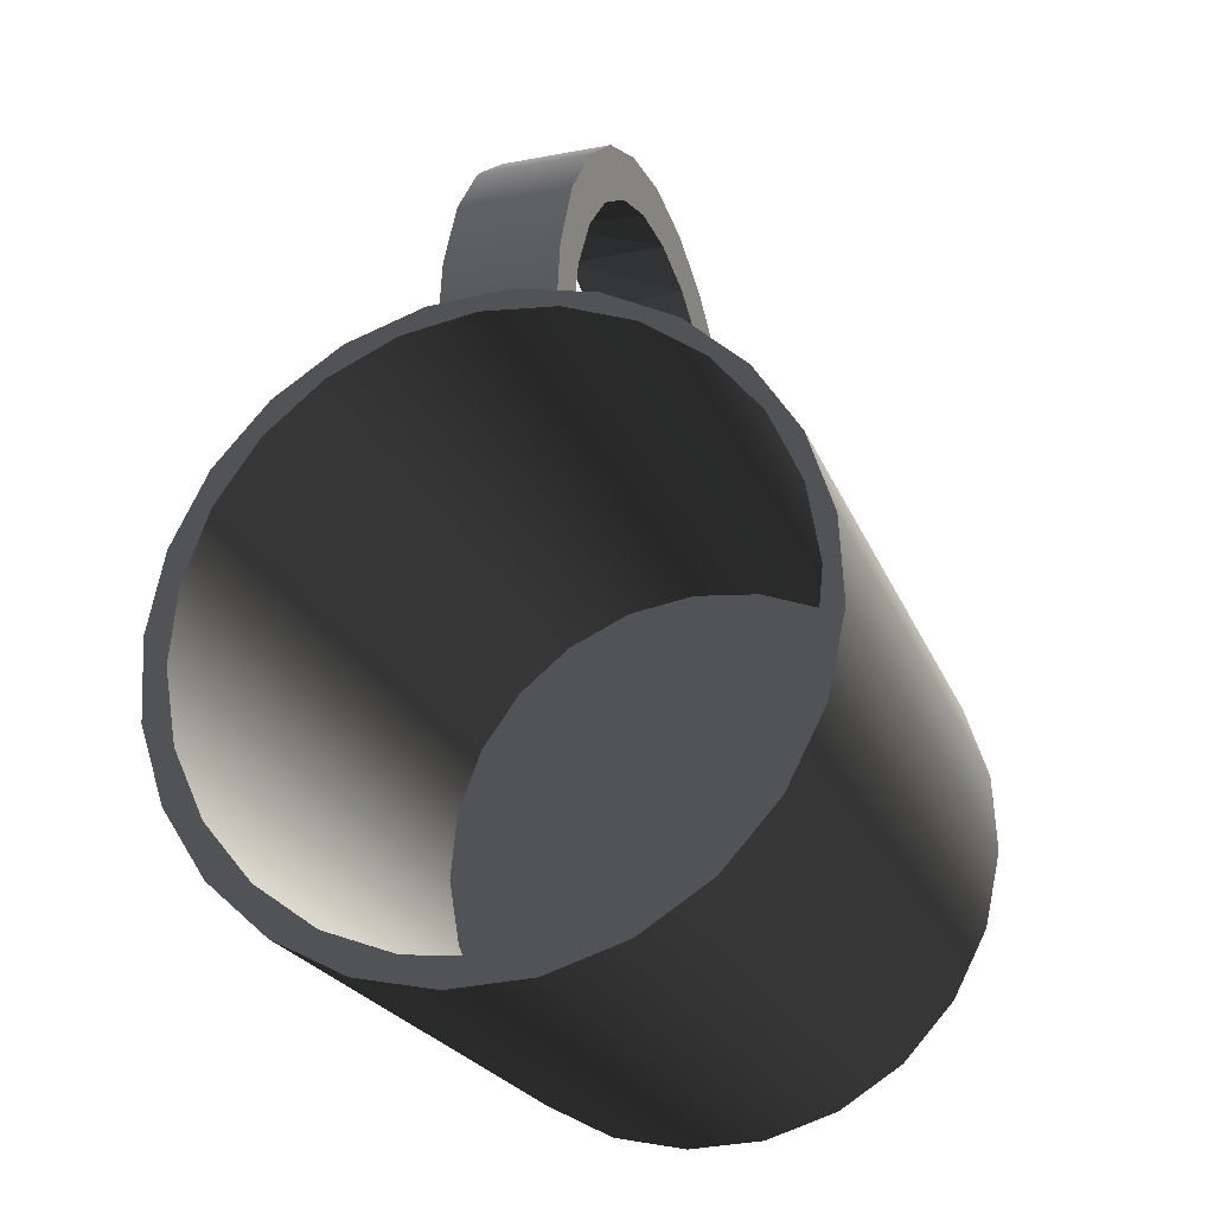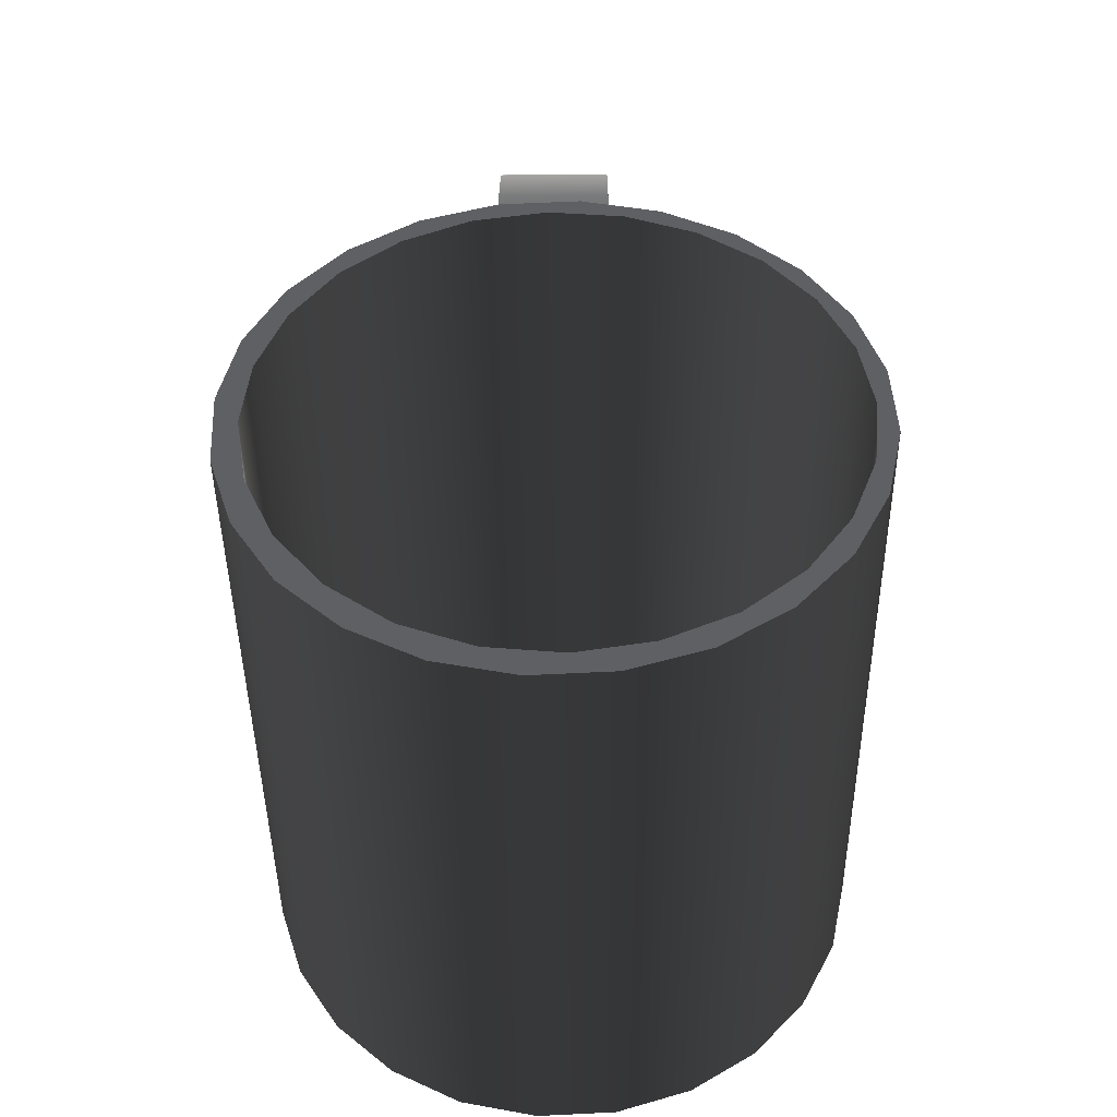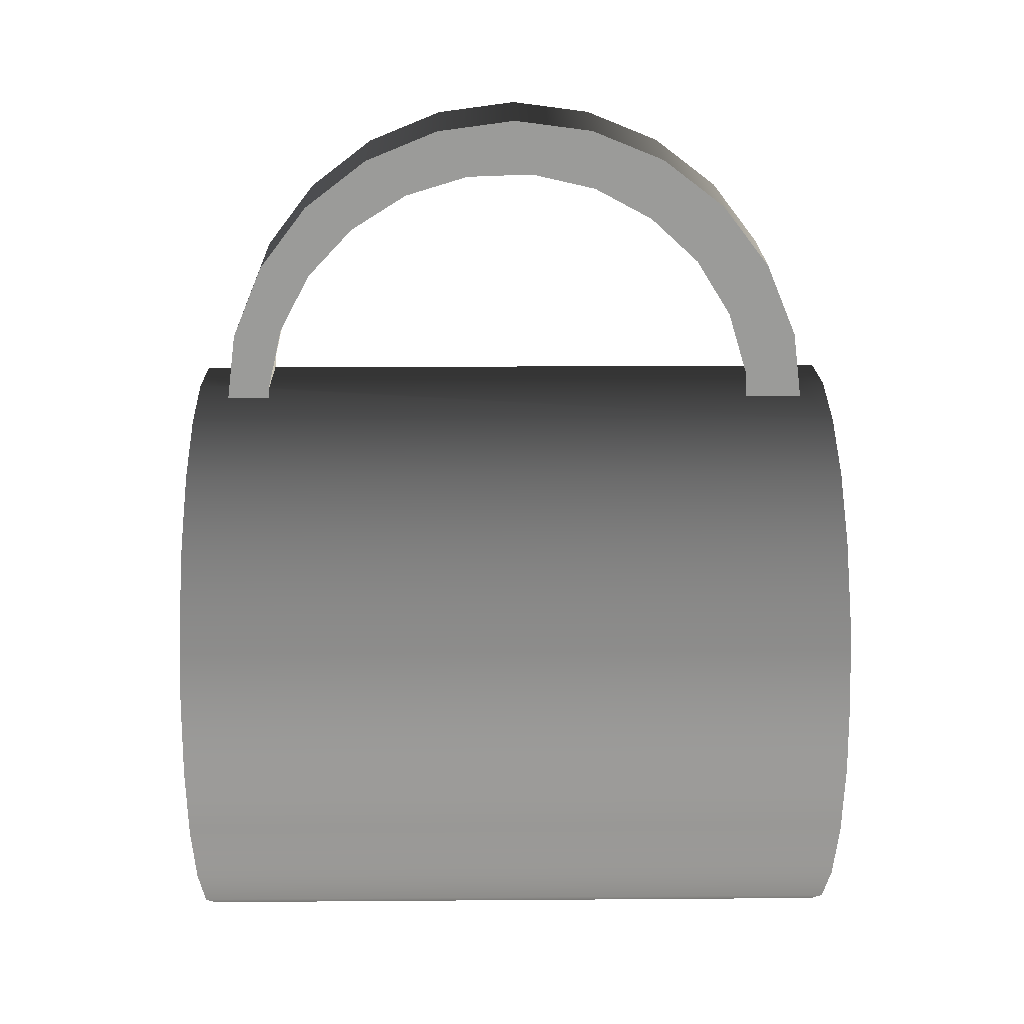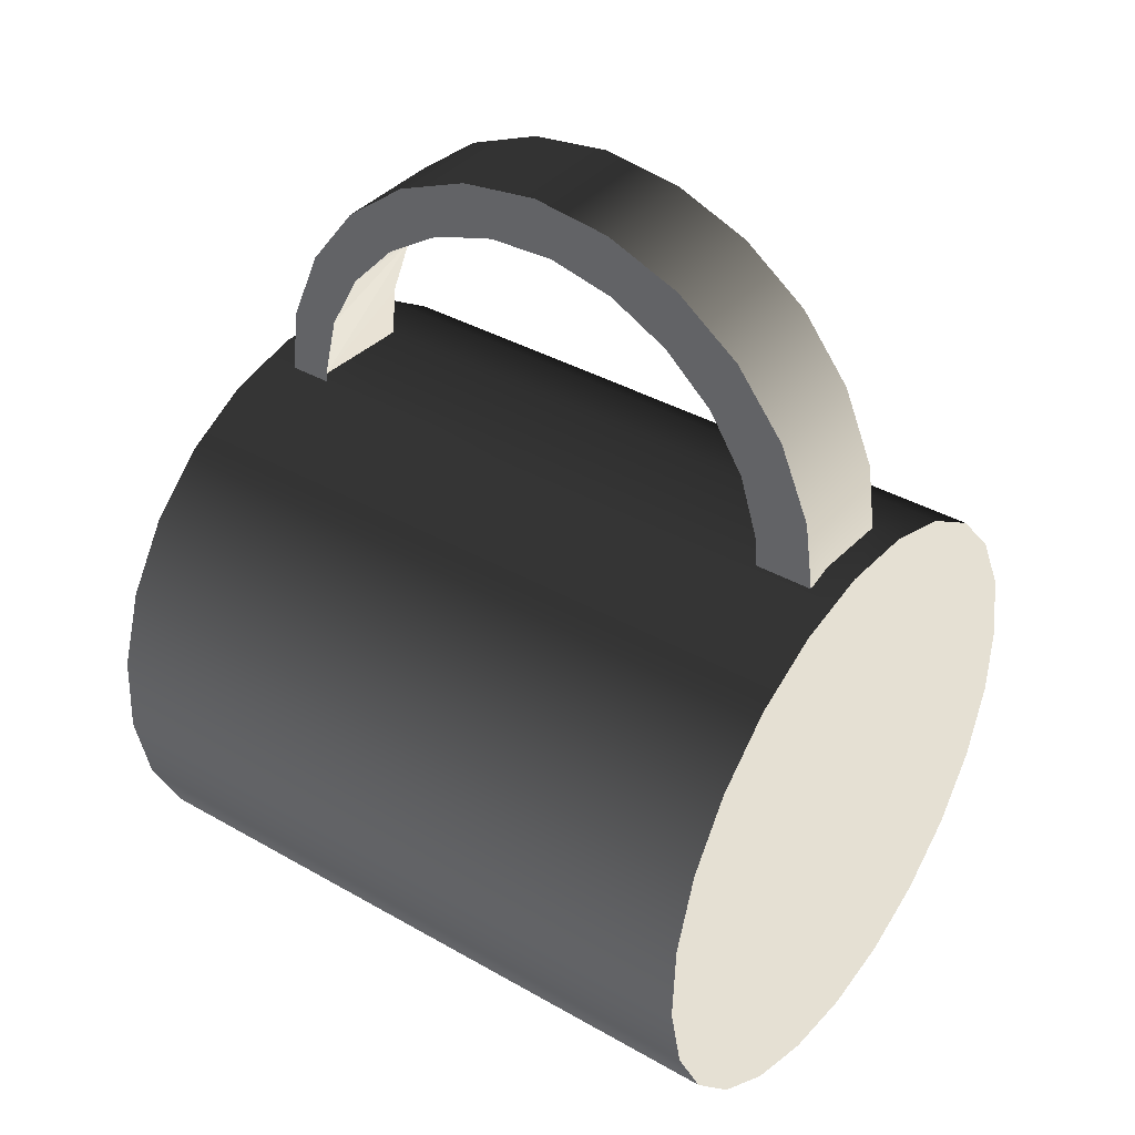
<metadata>
{"format":"obj","ext":"obj","renderer":"f3d","projection":"perspective","resolution":1024,"background":"white","views":[{"elev":-22.5,"azim":-162.1,"up":"+Y"},{"elev":-43.5,"azim":-179.4,"up":"+Y"},{"elev":20.5,"azim":-90.8,"up":"+Y"},{"elev":38.1,"azim":-54.0,"up":"+Y"}]}
</metadata>
<code>
v -0.04021 -0.03878 0.04656
v -0.04202 -0.01674 0.04656
v -0.04257 -0.02788 0.04656
v -0.0386 -0.006148 0.04656
v -0.04257 -0.02788 -0.04816
v -0.04021 -0.03878 -0.04816
v -0.03513 -0.04866 0.04656
v -0.04202 -0.01674 -0.04816
v -0.03513 -0.04866 -0.04816
v -0.03256 0.003176 0.04656
v -0.0386 -0.006148 -0.04816
v -0.03913 -0.03293 -0.04816
v -0.02765 -0.05695 -0.04816
v -0.02765 -0.05695 0.04656
v -0.04014 -0.02258 -0.04816
v -0.03548 -0.04257 -0.04816
v -0.02945 -0.05103 -0.04816
v -0.02431 0.01068 0.04656
v -0.03256 0.003176 -0.04816
v -0.03845 -0.01239 -0.04816
v -0.03913 -0.03293 0.04443
v -0.03548 -0.04257 0.04443
v -0.01829 -0.06296 0.04656
v -0.02145 -0.05759 -0.04816
v -0.02431 0.01068 -0.04816
v -0.04014 -0.02258 0.04443
v -0.02945 -0.05103 0.04443
v -0.01829 -0.06296 -0.04816
v -0.0144 0.01574 0.04656
v -0.0144 0.01574 -0.04816
v -0.0276 0.005072 -0.04816
v -0.03417 -0.002908 -0.04816
v -0.03845 -0.01239 0.04443
v -0.03417 -0.002908 0.04443
v -0.007691 -0.06636 0.04656
v -0.02145 -0.05759 0.04443
v -0.01201 -0.06185 -0.04816
v -0.01918 0.01108 -0.04816
v -0.0276 0.005072 0.04443
v -0.007691 -0.06636 -0.04816
v -0.003511 0.01811 0.04656
v -0.003511 0.01811 -0.04816
v -0.009477 0.01471 -0.04816
v -0.01918 0.01108 0.04443
v 0.003435 -0.06691 0.04656
v -0.01201 -0.06185 0.04443
v -0.001796 -0.06359 -0.04816
v -0.003511 0.01811 0.04248
v -0.003511 0.01811 -0.04348
v -0.009477 0.01471 0.04443
v 0.003435 -0.06691 -0.04816
v 0.007615 0.01756 0.04656
v 0.007615 0.01756 0.04255
v 0.007615 0.01756 -0.04816
v 0.000827 0.01574 -0.04816
v 0.000827 0.01574 0.04278
v 0.01432 -0.06462 0.04656
v -0.001796 -0.06359 0.04443
v 0.008515 -0.06256 -0.04816
v 0.007915 0.02688 0.04132
v 0.007615 0.01756 -0.04355
v 0.000827 0.01574 0.04443
v 0.01432 -0.06462 -0.04816
v 0.01822 0.01416 0.04656
v -0.007446 0.02688 0.04132
v 0.007915 0.01953 0.03628
v 0.007915 0.01748 0.04256
v 0.007915 0.02688 -0.04232
v 0.01822 0.01416 -0.04816
v 0.01105 0.01408 -0.04816
v 0.01105 0.01408 0.04443
v 0.02423 -0.05948 0.04656
v 0.008515 -0.06256 0.04443
v 0.01821 -0.05893 -0.04816
v -0.007446 0.01724 0.04259
v -0.007446 0.03731 0.037
v 0.007915 0.01748 0.03614
v 0.007915 0.02909 0.03442
v -0.007446 0.01724 -0.04359
v 0.007915 0.01748 -0.04356
v 0.007915 0.01748 -0.03782
v 0.02423 -0.05948 -0.04816
v 0.02757 0.008075 0.04656
v -0.007446 0.01724 0.03436
v 0.007915 0.03731 0.037
v -0.007446 0.03004 0.03148
v -0.007446 0.01827 0.03432
v -0.007446 0.02103 0.03423
v -0.007446 0.02688 -0.04232
v 0.007915 0.02467 -0.03732
v 0.007915 0.01566 -0.0438
v 0.02757 0.008075 -0.04816
v 0.02049 0.009813 -0.04816
v 0.02049 0.009813 0.04443
v 0.01821 -0.05893 0.04443
v 0.03249 -0.05206 0.04656
v 0.02663 -0.05285 -0.04816
v -0.007446 0.04632 0.03011
v -0.007446 0.0381 0.02647
v 0.007915 0.03778 0.03016
v -0.007446 0.01858 -0.03748
v 0.007915 0.03731 -0.038
v 0.007915 0.03383 -0.03417
v 0.007915 0.01495 -0.03799
v 0.03249 -0.05206 -0.04816
v 0.03506 -0.000143 0.04656
v 0.007915 0.04632 0.03011
v -0.007446 0.01724 -0.03743
v -0.007446 0.02783 -0.03535
v -0.007446 0.03731 -0.038
v 0.02849 0.003255 -0.04816
v 0.02849 0.003255 0.04443
v 0.02663 -0.05285 0.04443
v 0.03853 -0.04265 -0.04816
v 0.03321 -0.04487 -0.04816
v 0.03853 -0.04265 0.04656
v 0.03506 -0.000143 -0.04816
v 0.007915 0.05319 0.02115
v -0.007446 0.0445 0.01957
v 0.007915 0.04513 0.02378
v 0.007915 0.04632 -0.03112
v 0.007915 0.04189 -0.02874
v 0.03321 -0.04487 0.04443
v 0.04014 -0.01002 0.04656
v -0.007446 0.05319 0.02115
v 0.007915 0.05059 0.01572
v -0.007446 0.049 0.01124
v -0.007446 0.03613 -0.0309
v -0.007446 0.04632 -0.03112
v 0.03452 -0.0052 -0.04816
v 0.04194 -0.03207 -0.04816
v 0.03749 -0.03546 -0.04816
v 0.03749 -0.03546 0.04443
v 0.04194 -0.03207 0.04656
v 0.04014 -0.01002 -0.04816
v 0.007915 0.05746 0.0107
v 0.007915 0.05367 0.006537
v -0.007446 0.043 -0.02446
v -0.007446 0.05319 -0.02215
v 0.007915 0.04822 -0.02141
v 0.03817 -0.01492 -0.04816
v 0.03452 -0.0052 0.04443
v 0.03918 -0.02519 -0.04816
v 0.04249 -0.02092 0.04656
v -0.007446 0.05746 0.0107
v -0.007446 0.05114 0.002035
v -0.007446 0.04806 -0.01644
v 0.007915 0.05319 -0.02215
v 0.04249 -0.02092 -0.04816
v 0.03918 -0.02519 0.04443
v 0.03817 -0.01492 0.04443
v 0.007915 0.05896 -0.000501
v 0.007915 0.05438 -0.003153
v -0.007446 0.05746 -0.01171
v -0.007446 0.05082 -0.007405
v 0.007915 0.05248 -0.01269
v -0.007446 0.05896 -0.000501
v 0.007915 0.05746 -0.01171
v -0.007446 0.01566 -0.0438
v 0.007915 0.01566 0.0428
v 0.007915 0.01455 0.04265
v -0.007446 0.01566 0.0428
v -0.007446 0.01495 0.0427
v 0.001357 0.01566 0.0428
g mesh1_mesh1-geometry
f 1 2 3
f 2 1 4
f 3 2 1
f 4 1 2
f 3 5 2
f 1 6 3
f 4 1 7
f 7 1 4
f 2 8 4
f 8 2 5
f 5 3 6
f 6 1 9
f 7 9 1
f 4 7 10
f 10 7 4
f 11 4 8
f 5 6 8
f 9 12 6
f 9 7 13
f 10 7 14
f 14 7 10
f 4 11 10
f 11 8 15
f 15 8 6
f 15 6 12
f 16 12 9
f 14 13 7
f 13 17 9
f 10 14 18
f 18 14 10
f 19 10 11
f 20 11 15
f 12 21 15
f 16 22 12
f 17 16 9
f 14 23 13
f 24 17 13
f 18 14 23
f 23 14 18
f 18 10 25
f 19 25 10
f 19 11 20
f 15 26 20
f 26 15 21
f 21 12 22
f 22 16 27
f 17 27 16
f 28 13 23
f 17 24 27
f 28 24 13
f 18 23 29
f 29 23 18
f 25 30 18
f 25 19 31
f 32 19 20
f 33 20 26
f 26 21 33
f 22 33 21
f 27 34 22
f 23 35 28
f 36 27 24
f 37 24 28
f 29 23 35
f 35 23 29
f 29 18 30
f 30 25 38
f 31 19 32
f 38 25 31
f 20 33 32
f 34 33 22
f 39 34 27
f 40 28 35
f 36 39 27
f 24 37 36
f 40 37 28
f 29 35 41
f 41 35 29
f 30 42 29
f 43 30 38
f 32 34 31
f 38 31 44
f 34 32 33
f 39 31 34
f 35 45 40
f 44 39 36
f 46 36 37
f 47 37 40
f 41 35 45
f 45 35 41
f 41 29 48
f 49 29 42
f 42 30 43
f 43 38 50
f 39 44 31
f 44 50 38
f 51 40 45
f 46 44 36
f 37 47 46
f 51 47 40
f 41 45 52
f 52 45 41
f 48 29 49
f 48 53 41
f 42 54 49
f 55 42 43
f 50 56 43
f 50 44 46
f 45 57 51
f 58 46 47
f 59 47 51
f 52 45 57
f 57 45 52
f 52 41 53
f 48 49 53
f 53 48 60
f 61 49 54
f 54 42 55
f 55 43 56
f 62 56 50
f 58 50 46
f 63 51 57
f 47 59 58
f 63 59 51
f 52 57 64
f 64 57 52
f 52 53 64
f 61 53 49
f 60 48 65
f 60 66 67
f 67 53 60
f 61 68 49
f 54 69 61
f 70 54 55
f 56 71 55
f 62 71 56
f 62 50 58
f 57 72 63
f 73 58 59
f 74 59 63
f 64 57 72
f 72 57 64
f 53 61 64
f 75 65 48
f 65 76 60
f 77 67 66
f 78 66 60
f 49 68 79
f 80 81 68
f 80 68 61
f 64 61 69
f 69 54 70
f 70 55 71
f 71 62 73
f 73 62 58
f 82 63 72
f 59 74 73
f 82 74 63
f 64 72 83
f 83 72 64
f 75 84 65
f 85 60 76
f 76 65 86
f 66 87 77
f 78 88 66
f 85 78 60
f 89 79 68
f 90 68 81
f 81 91 80
f 80 91 81
f 69 92 64
f 93 69 70
f 71 94 70
f 95 71 73
f 72 96 82
f 95 73 74
f 97 74 82
f 83 72 96
f 96 72 83
f 83 64 92
f 87 65 84
f 76 98 85
f 86 65 88
f 99 76 86
f 88 87 66
f 86 88 78
f 100 78 85
f 89 101 79
f 68 102 89
f 103 68 90
f 81 101 90
f 91 81 104
f 104 81 91
f 92 69 93
f 93 70 94
f 94 71 95
f 105 82 96
f 74 97 95
f 105 97 82
f 83 96 106
f 106 96 83
f 83 92 106
f 88 65 87
f 107 85 98
f 98 76 99
f 99 86 100
f 100 86 78
f 107 100 85
f 108 79 101
f 109 101 89
f 110 89 102
f 102 68 103
f 90 101 103
f 111 92 93
f 94 112 93
f 113 94 95
f 105 96 114
f 113 95 97
f 115 97 105
f 106 96 116
f 116 96 106
f 117 106 92
f 107 98 118
f 119 98 99
f 120 99 100
f 120 100 107
f 101 109 103
f 110 109 89
f 102 121 110
f 122 102 103
f 117 92 111
f 111 93 112
f 112 94 113
f 116 114 96
f 114 115 105
f 113 97 123
f 115 123 97
f 106 116 124
f 124 116 106
f 106 117 124
f 125 118 98
f 118 126 107
f 127 98 119
f 120 119 99
f 126 120 107
f 109 128 103
f 128 109 110
f 129 110 121
f 121 102 122
f 103 128 122
f 130 117 111
f 111 112 130
f 123 112 113
f 114 116 131
f 132 115 114
f 123 115 133
f 124 116 134
f 134 116 124
f 135 124 117
f 118 125 136
f 125 98 127
f 137 126 118
f 126 127 119
f 126 119 120
f 138 128 110
f 129 138 110
f 129 121 139
f 140 121 122
f 128 138 122
f 141 117 130
f 142 130 112
f 142 112 123
f 134 131 116
f 131 143 114
f 132 133 115
f 143 132 114
f 133 142 123
f 124 134 144
f 144 134 124
f 124 135 144
f 135 117 141
f 145 136 125
f 136 137 118
f 146 125 127
f 137 127 126
f 147 138 129
f 148 139 121
f 139 147 129
f 148 121 140
f 122 138 140
f 130 142 141
f 131 134 149
f 135 143 131
f 133 132 150
f 143 150 132
f 151 142 133
f 144 149 134
f 149 144 135
f 143 135 141
f 136 145 152
f 145 125 139
f 153 137 136
f 125 146 139
f 137 146 127
f 140 138 147
f 139 148 154
f 155 147 139
f 156 148 140
f 151 141 142
f 149 135 131
f 150 151 133
f 150 143 151
f 141 151 143
f 157 152 145
f 152 158 136
f 154 145 139
f 153 146 137
f 158 153 136
f 146 155 139
f 140 147 156
f 158 154 148
f 156 147 155
f 153 148 156
f 152 157 158
f 157 145 154
f 153 155 146
f 158 148 153
f 154 158 157
f 156 155 153
g mesh1_mesh1-geometry
f 2 5 3
f 3 6 1
f 4 8 2
f 5 2 8
f 6 3 5
f 9 1 6
f 1 9 7
f 8 4 11
f 8 6 5
f 6 12 9
f 13 7 9
f 10 11 4
f 15 8 11
f 6 8 15
f 12 6 15
f 9 12 16
f 7 13 14
f 9 17 13
f 11 10 19
f 15 11 20
f 9 16 17
f 13 23 14
f 13 17 24
f 25 10 18
f 10 25 19
f 20 11 19
f 23 13 28
f 13 24 28
f 18 30 25
f 31 19 25
f 20 19 32
f 28 35 23
f 28 24 37
f 30 18 29
f 38 25 30
f 32 19 31
f 31 25 38
f 35 28 40
f 28 37 40
f 29 42 30
f 38 30 43
f 40 45 35
f 40 37 47
f 48 29 41
f 42 29 49
f 43 30 42
f 45 40 51
f 40 47 51
f 49 29 48
f 41 53 48
f 49 54 42
f 43 42 55
f 51 57 45
f 51 47 59
f 53 41 52
f 53 49 48
f 54 49 61
f 55 42 54
f 57 51 63
f 51 59 63
f 64 53 52
f 49 53 61
f 61 69 54
f 55 54 70
f 63 72 57
f 63 59 74
f 64 61 53
f 69 61 64
f 70 54 69
f 72 63 82
f 63 74 82
f 64 92 69
f 70 69 93
f 82 96 72
f 82 74 97
f 92 64 83
f 93 69 92
f 96 82 105
f 82 97 105
f 106 92 83
f 93 92 111
f 114 96 105
f 105 97 115
f 92 106 117
f 111 92 117
f 96 114 116
f 105 115 114
f 124 117 106
f 111 117 130
f 131 116 114
f 114 115 132
f 117 124 135
f 130 117 141
f 116 131 134
f 114 143 131
f 114 132 143
f 144 135 124
f 141 117 135
f 149 134 131
f 131 143 135
f 134 149 144
f 135 144 149
f 141 135 143
f 131 135 149
g mesh1_mesh1-geometry
f 15 21 12
f 12 22 16
f 20 26 15
f 21 15 26
f 22 12 21
f 27 16 22
f 16 27 17
f 27 24 17
f 26 20 33
f 33 21 26
f 21 33 22
f 22 34 27
f 24 27 36
f 32 33 20
f 22 33 34
f 27 34 39
f 27 39 36
f 36 37 24
f 31 34 32
f 44 31 38
f 33 32 34
f 34 31 39
f 36 39 44
f 37 36 46
f 50 38 43
f 31 44 39
f 38 50 44
f 36 44 46
f 46 47 37
f 43 56 50
f 46 44 50
f 47 46 58
f 56 43 55
f 50 56 62
f 46 50 58
f 58 59 47
f 55 71 56
f 56 71 62
f 58 50 62
f 59 58 73
f 71 55 70
f 73 62 71
f 58 62 73
f 73 74 59
f 70 94 71
f 73 71 95
f 74 73 95
f 94 70 93
f 95 71 94
f 95 97 74
f 93 112 94
f 95 94 113
f 97 95 113
f 112 93 111
f 113 94 112
f 123 97 113
f 97 123 115
f 130 112 111
f 113 112 123
f 133 115 123
f 112 130 142
f 123 112 142
f 115 133 132
f 123 142 133
f 141 142 130
f 150 132 133
f 132 150 143
f 133 142 151
f 142 141 151
f 133 151 150
f 151 143 150
f 143 151 141
g mesh1_mesh1-geometry
f 60 48 53
f 65 48 60
f 67 66 60
f 60 53 67
f 49 68 61
f 48 65 75
f 60 76 65
f 66 67 77
f 60 66 78
f 79 68 49
f 68 81 80
f 61 68 80
f 65 84 75
f 76 60 85
f 86 65 76
f 60 78 85
f 68 79 89
f 81 68 90
f 84 65 87
f 85 98 76
f 88 65 86
f 86 76 99
f 85 78 100
f 79 101 89
f 89 102 68
f 90 68 103
f 87 65 88
f 98 85 107
f 99 76 98
f 85 100 107
f 101 79 108
f 89 101 109
f 102 89 110
f 103 68 102
f 118 98 107
f 99 98 119
f 107 100 120
f 89 109 110
f 110 121 102
f 103 102 122
f 98 118 125
f 107 126 118
f 119 98 127
f 107 120 126
f 110 109 128
f 121 110 129
f 122 102 121
f 136 125 118
f 127 98 125
f 118 126 137
f 110 128 138
f 110 138 129
f 139 121 129
f 122 121 140
f 125 136 145
f 118 137 136
f 127 125 146
f 129 138 147
f 121 139 148
f 129 147 139
f 140 121 148
f 152 145 136
f 139 125 145
f 136 137 153
f 139 146 125
f 154 148 139
f 139 147 155
f 140 148 156
f 145 152 157
f 136 158 152
f 139 145 154
f 136 153 158
f 139 155 146
f 148 154 158
f 156 148 153
f 158 157 152
f 154 145 157
f 153 148 158
f 157 158 154
g mesh1_mesh1-geometry
f 77 87 66
f 66 88 78
f 66 87 88
f 78 88 86
f 90 101 81
f 100 86 99
f 78 86 100
f 103 101 90
f 100 99 120
f 103 109 101
f 99 119 120
f 103 128 109
f 122 128 103
f 119 127 126
f 120 119 126
f 122 138 128
f 126 127 137
f 140 138 122
f 127 146 137
f 147 138 140
f 137 146 153
f 156 147 140
f 155 147 156
f 146 155 153
f 153 155 156
g mesh2_mesh2-geometry
l 64 52
l 83 64
l 52 41
l 106 83
l 41 29
l 124 106
l 29 18
l 144 124
l 18 10
l 134 144
l 10 4
l 116 134
l 4 2
l 96 116
l 2 3
l 72 96
l 3 1
l 57 72
l 1 7
l 45 57
l 7 14
l 35 45
l 14 23
l 23 35
g mesh3_mesh3-geometry
l 159 79
g mesh4_mesh4-geometry
l 160 161
l 67 160
g mesh5_mesh5-geometry
l 80 81
g mesh6_mesh6-geometry
l 162 163
l 75 162
g mesh7_mesh7-geometry
l 56 164

</code>
